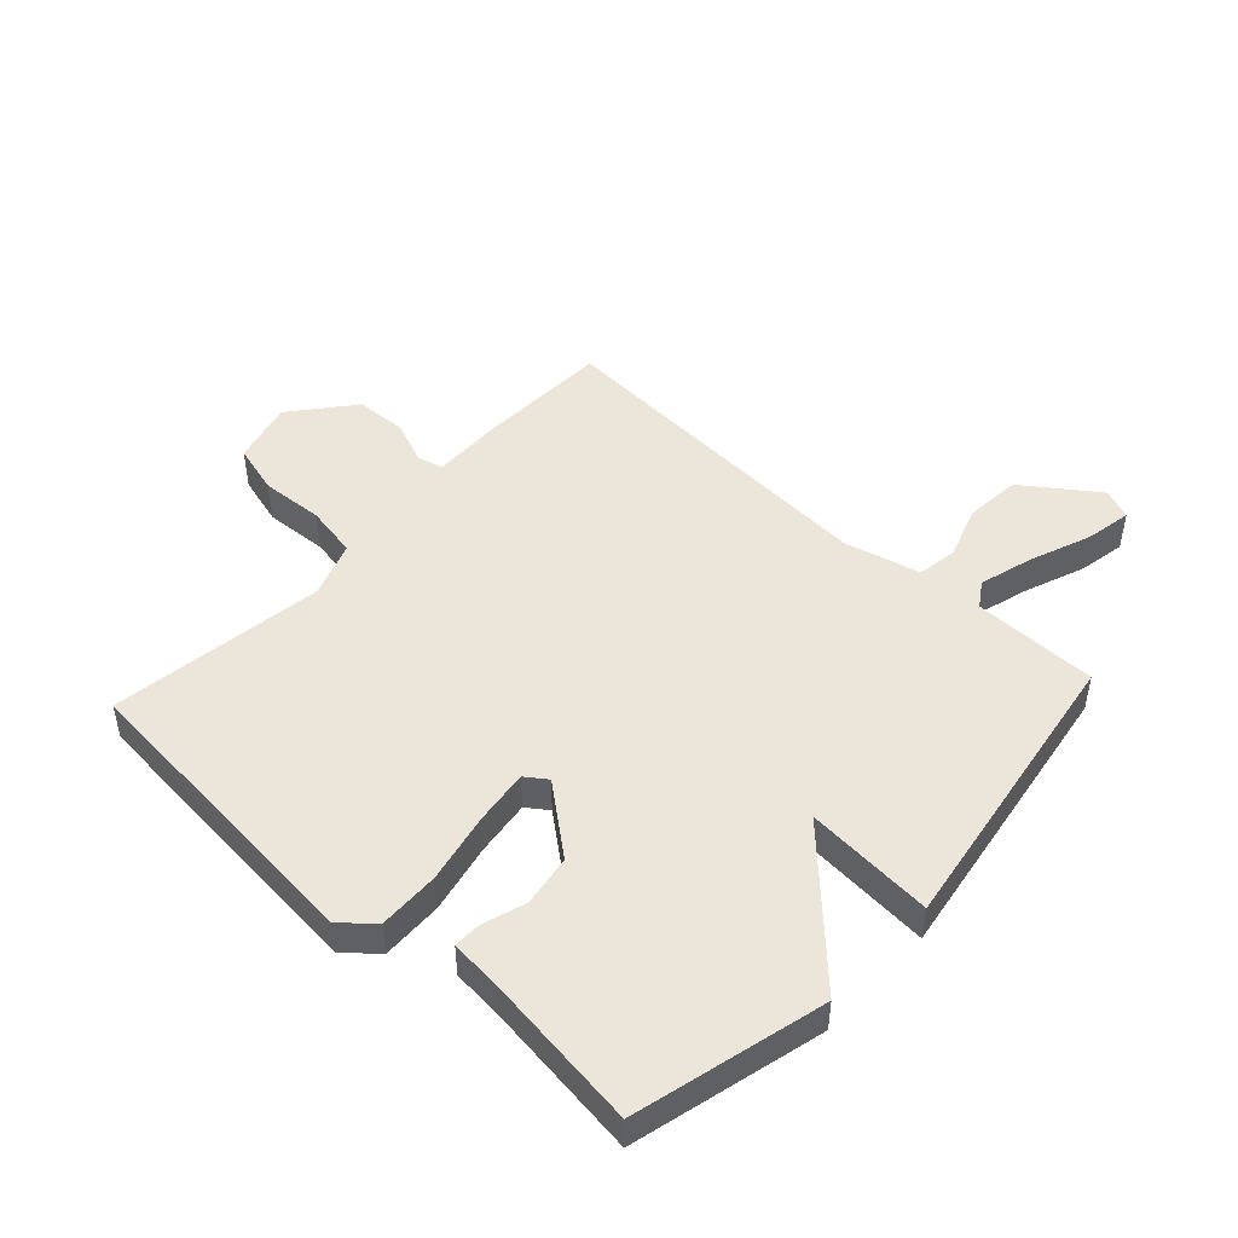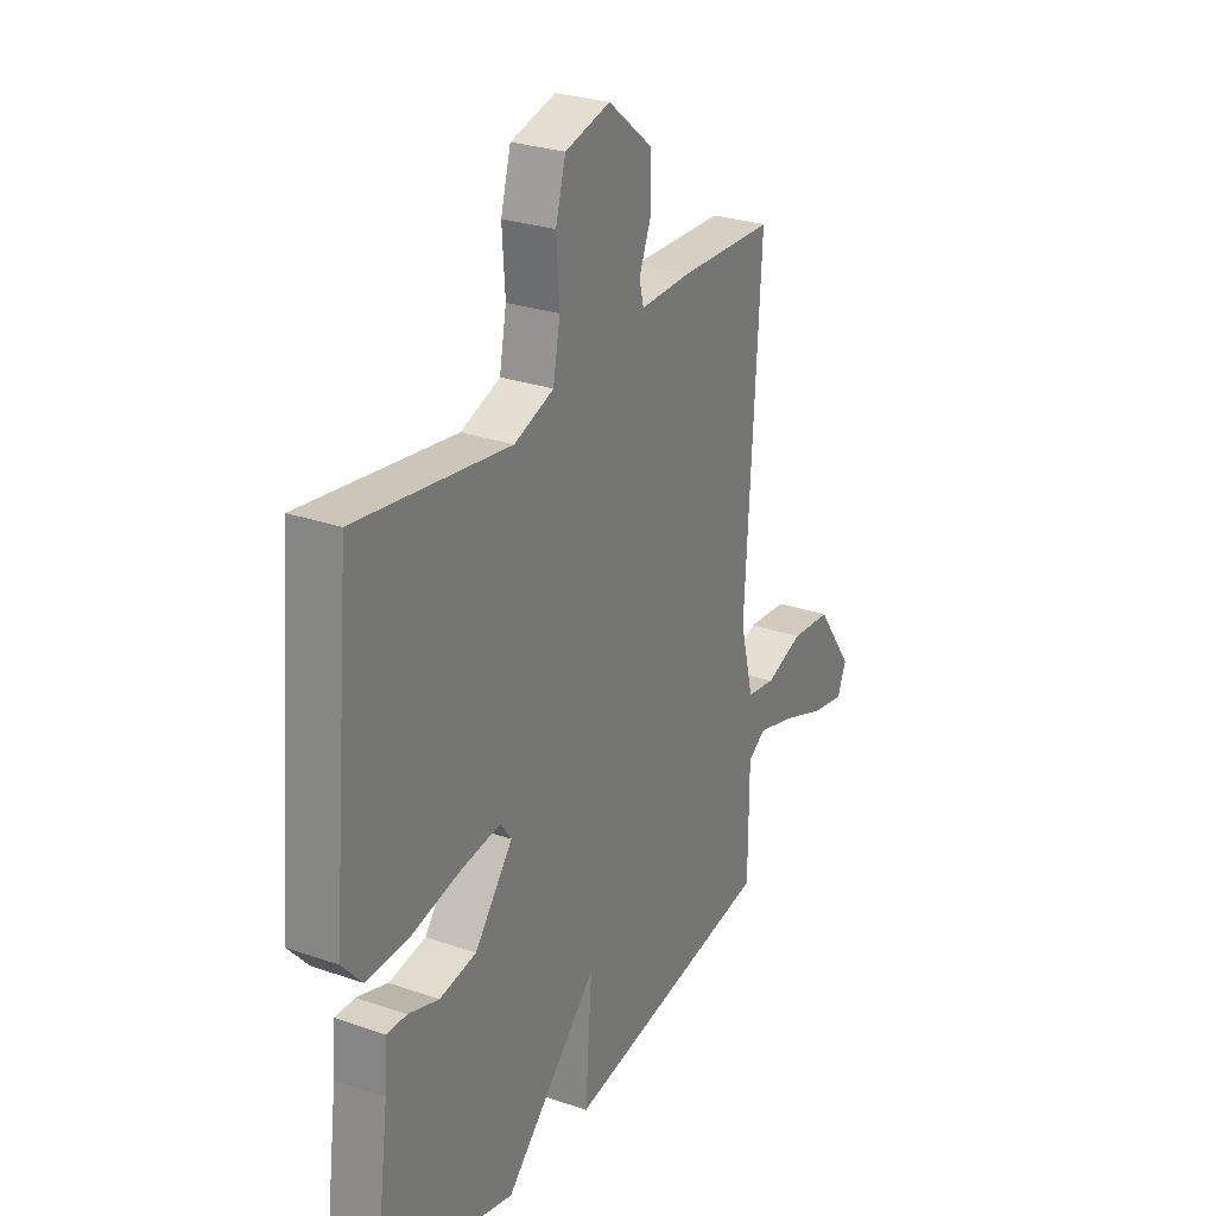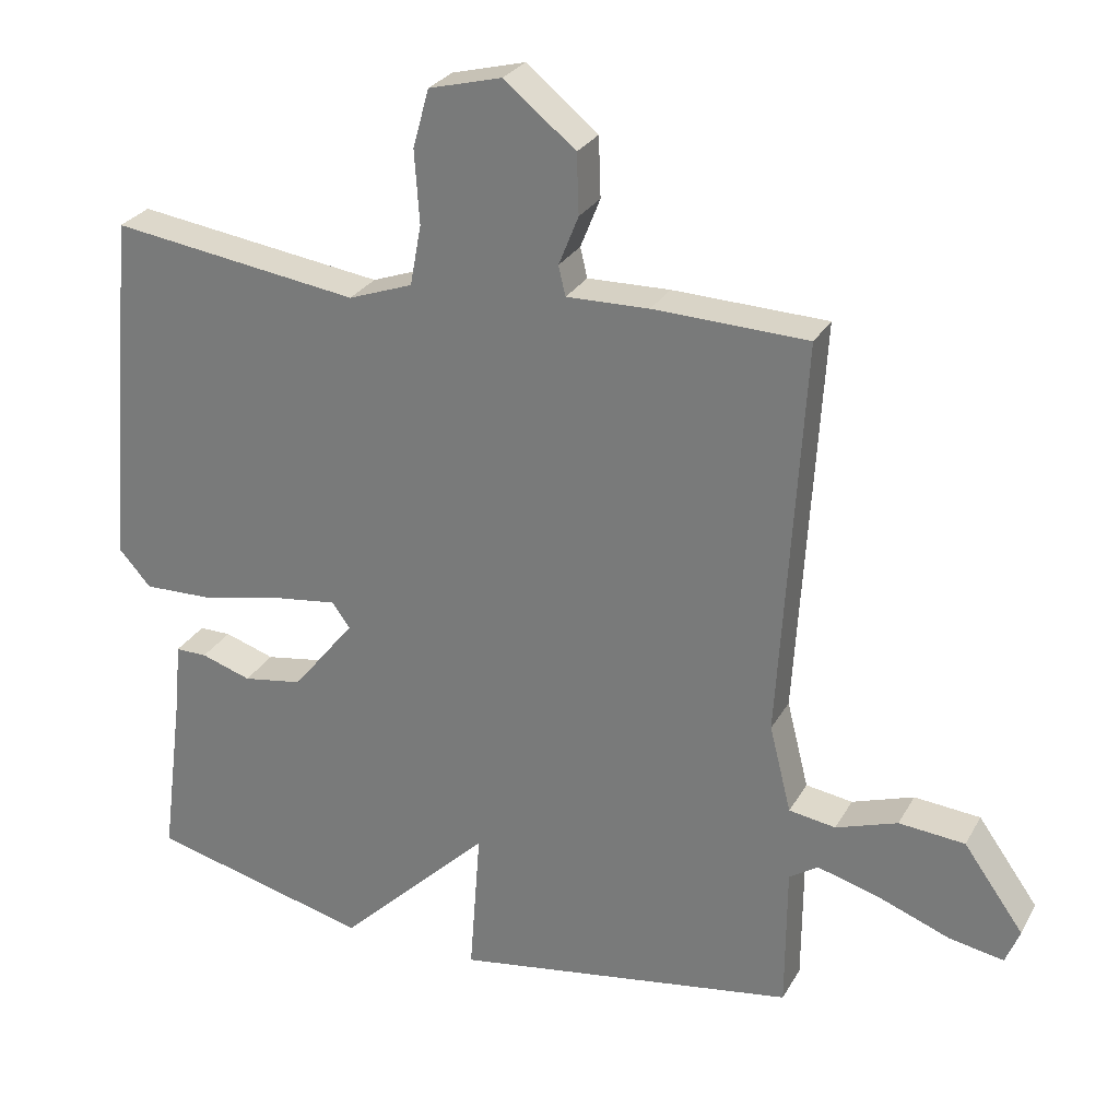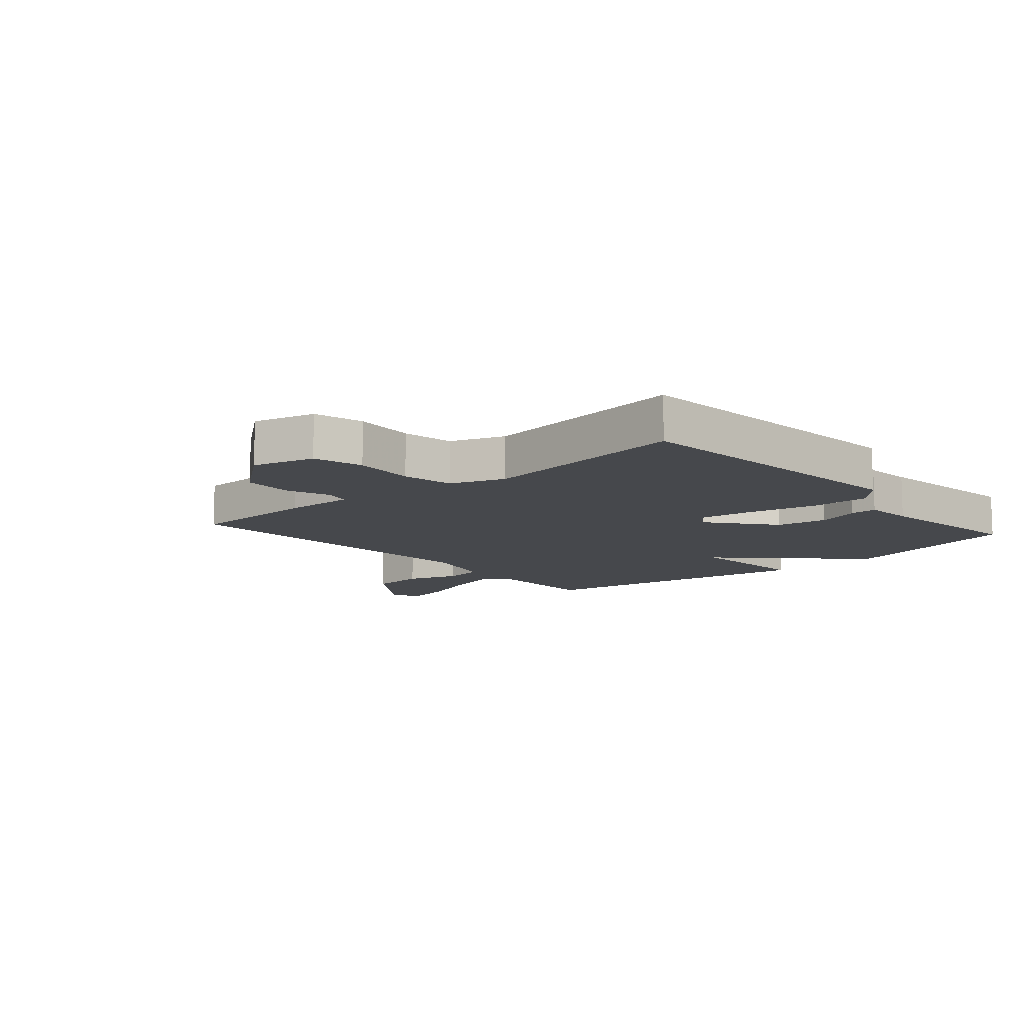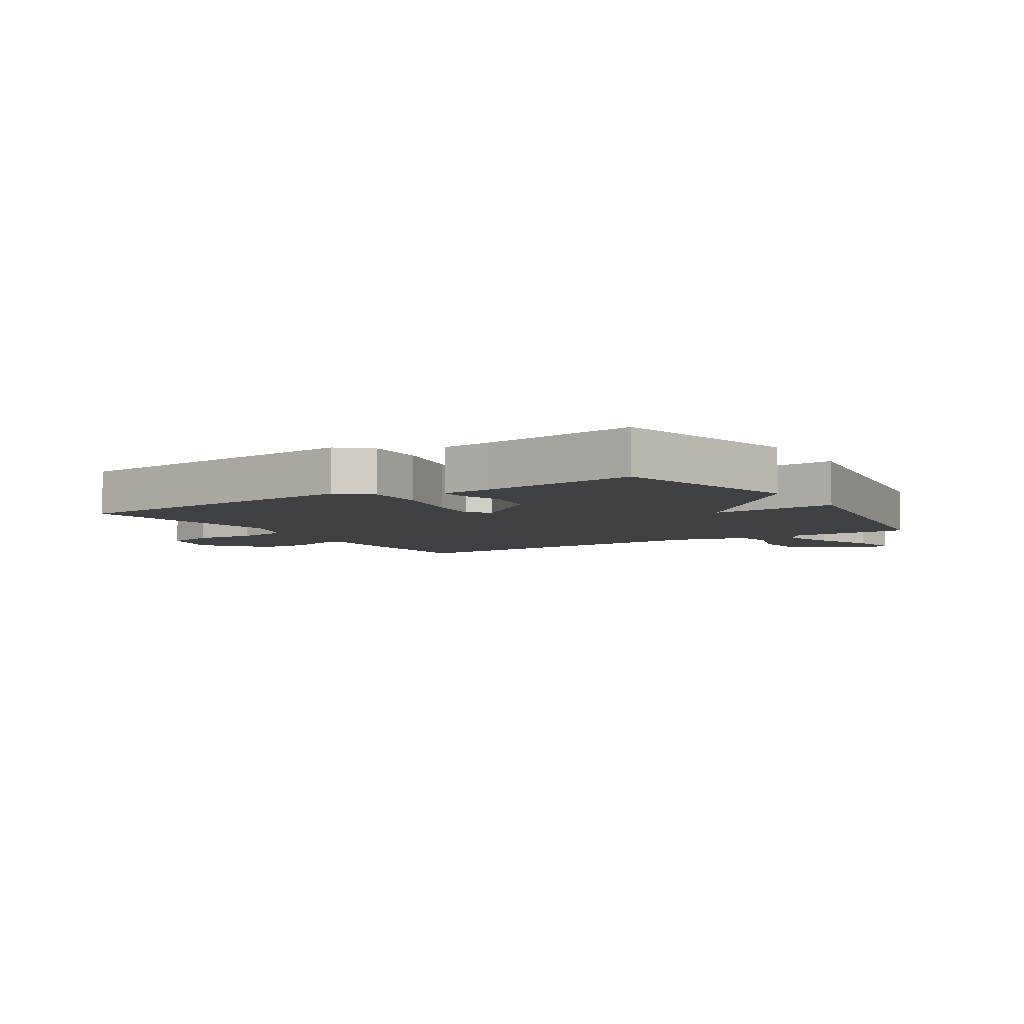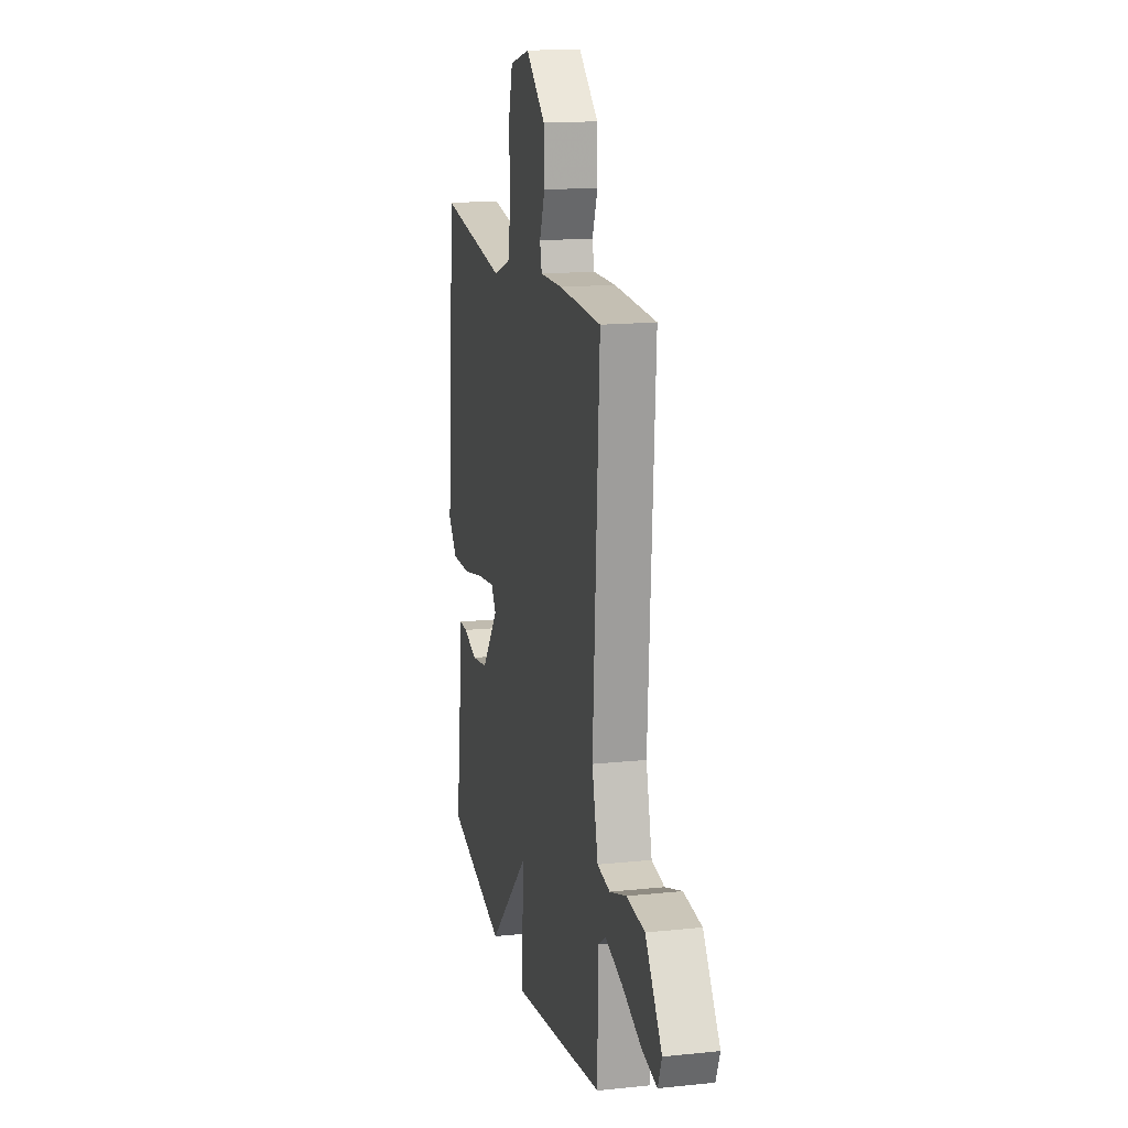
<metadata>
{"format":"obj","ext":"obj","renderer":"f3d","projection":"perspective","resolution":1024,"background":"white","views":[{"elev":47.7,"azim":132.8,"up":"+Y"},{"elev":27.6,"azim":118.0,"up":"+Z"},{"elev":27.6,"azim":-156.1,"up":"+Z"},{"elev":-11.1,"azim":41.0,"up":"+Y"},{"elev":-5.6,"azim":122.3,"up":"+Y"},{"elev":15.9,"azim":-102.4,"up":"+Z"}]}
</metadata>
<code>
v -0.5 0.07 0.5
v -0.282 0.07 0.507
v -0.165 0.07 0.504
v -0.155 0.07 0.546
v -0.183 0.07 0.616
v -0.18 0.07 0.701
v -0.079 0.07 0.783
v 0.025 0.07 0.756
v 0.048 0.07 0.673
v 0.041 0.07 0.57
v 0.057 0.07 0.484
v 0.148 0.07 0.451
v 0.5 0.07 0.5
v 0.546 0.07 -0.009
v 0.5 0.07 -0.061
v 0.4 0.07 -0.058
v 0.285 0.07 -0.033
v 0.195 0.07 -0.021
v 0.17 0.07 -0.056
v 0.258 0.07 -0.166
v 0.343 0.07 -0.18
v 0.414 0.07 -0.157
v 0.459 0.07 -0.157
v 0.466 0.07 -0.239
v 0.5 0.07 -0.5
v 0.187 0.07 -0.578
v -0.029 0.07 -0.367
v -0.013 0.07 -0.578
v -0.5 0.07 -0.5
v -0.501 0.07 -0.296
v -0.542 0.07 -0.269
v -0.631 0.07 -0.294
v -0.731 0.07 -0.332
v -0.808 0.07 -0.346
v -0.828 0.07 -0.296
v -0.743 0.07 -0.177
v -0.65 0.07 -0.169
v -0.563 0.07 -0.199
v -0.497 0.07 -0.189
v -0.466 0.07 -0.066
v -0.5 0 0.5
v -0.282 0 0.507
v -0.165 0 0.504
v -0.155 0 0.546
v -0.183 0 0.616
v -0.18 0 0.701
v -0.079 0 0.783
v 0.025 0 0.756
v 0.048 0 0.673
v 0.041 0 0.57
v 0.057 0 0.484
v 0.148 0 0.451
v 0.5 0 0.5
v 0.546 0 -0.009
v 0.5 0 -0.061
v 0.4 0 -0.058
v 0.285 0 -0.033
v 0.195 0 -0.021
v 0.17 0 -0.056
v 0.258 0 -0.166
v 0.343 0 -0.18
v 0.414 0 -0.157
v 0.459 0 -0.157
v 0.466 0 -0.239
v 0.5 0 -0.5
v 0.187 0 -0.578
v -0.029 0 -0.367
v -0.013 0 -0.578
v -0.5 0 -0.5
v -0.501 0 -0.296
v -0.542 0 -0.269
v -0.631 0 -0.294
v -0.731 0 -0.332
v -0.808 0 -0.346
v -0.828 0 -0.296
v -0.743 0 -0.177
v -0.65 0 -0.169
v -0.563 0 -0.199
v -0.497 0 -0.189
v -0.466 0 -0.066
f 36 37 38
f 35 36 38
f 34 35 38
f 33 34 38
f 32 33 38
f 31 32 38 39
f 30 31 39
f 30 39 40
f 29 30 40
f 28 29 40
f 27 28 40
f 24 25 26 27
f 23 24 27
f 22 23 27
f 21 22 27
f 20 21 27 40
f 15 16 17
f 14 15 17
f 13 14 17
f 12 13 17
f 11 12 17 18
f 8 9 10
f 7 8 10
f 6 7 10
f 5 6 10
f 4 5 10
f 3 4 10 11
f 11 18 19
f 3 11 19
f 2 3 19
f 19 20 40
f 2 19 40
f 1 2 40
f 78 77 76
f 78 76 75
f 78 75 74
f 78 74 73
f 78 73 72
f 79 78 72 71
f 79 71 70
f 80 79 70
f 80 70 69
f 80 69 68
f 80 68 67
f 67 66 65 64
f 67 64 63
f 67 63 62
f 67 62 61
f 80 67 61 60
f 57 56 55
f 57 55 54
f 57 54 53
f 57 53 52
f 58 57 52 51
f 50 49 48
f 50 48 47
f 50 47 46
f 50 46 45
f 50 45 44
f 51 50 44 43
f 59 58 51
f 59 51 43
f 59 43 42
f 80 60 59
f 80 59 42
f 80 42 41
f 1 41 42 2
f 2 42 43 3
f 3 43 44 4
f 4 44 45 5
f 5 45 46 6
f 6 46 47 7
f 7 47 48 8
f 8 48 49 9
f 9 49 50 10
f 10 50 51 11
f 11 51 52 12
f 12 52 53 13
f 13 53 54 14
f 14 54 55 15
f 15 55 56 16
f 16 56 57 17
f 17 57 58 18
f 18 58 59 19
f 19 59 60 20
f 20 60 61 21
f 21 61 62 22
f 22 62 63 23
f 23 63 64 24
f 24 64 65 25
f 25 65 66 26
f 26 66 67 27
f 27 67 68 28
f 28 68 69 29
f 29 69 70 30
f 30 70 71 31
f 31 71 72 32
f 32 72 73 33
f 33 73 74 34
f 34 74 75 35
f 35 75 76 36
f 36 76 77 37
f 37 77 78 38
f 38 78 79 39
f 39 79 80 40
f 40 80 41 1

</code>
